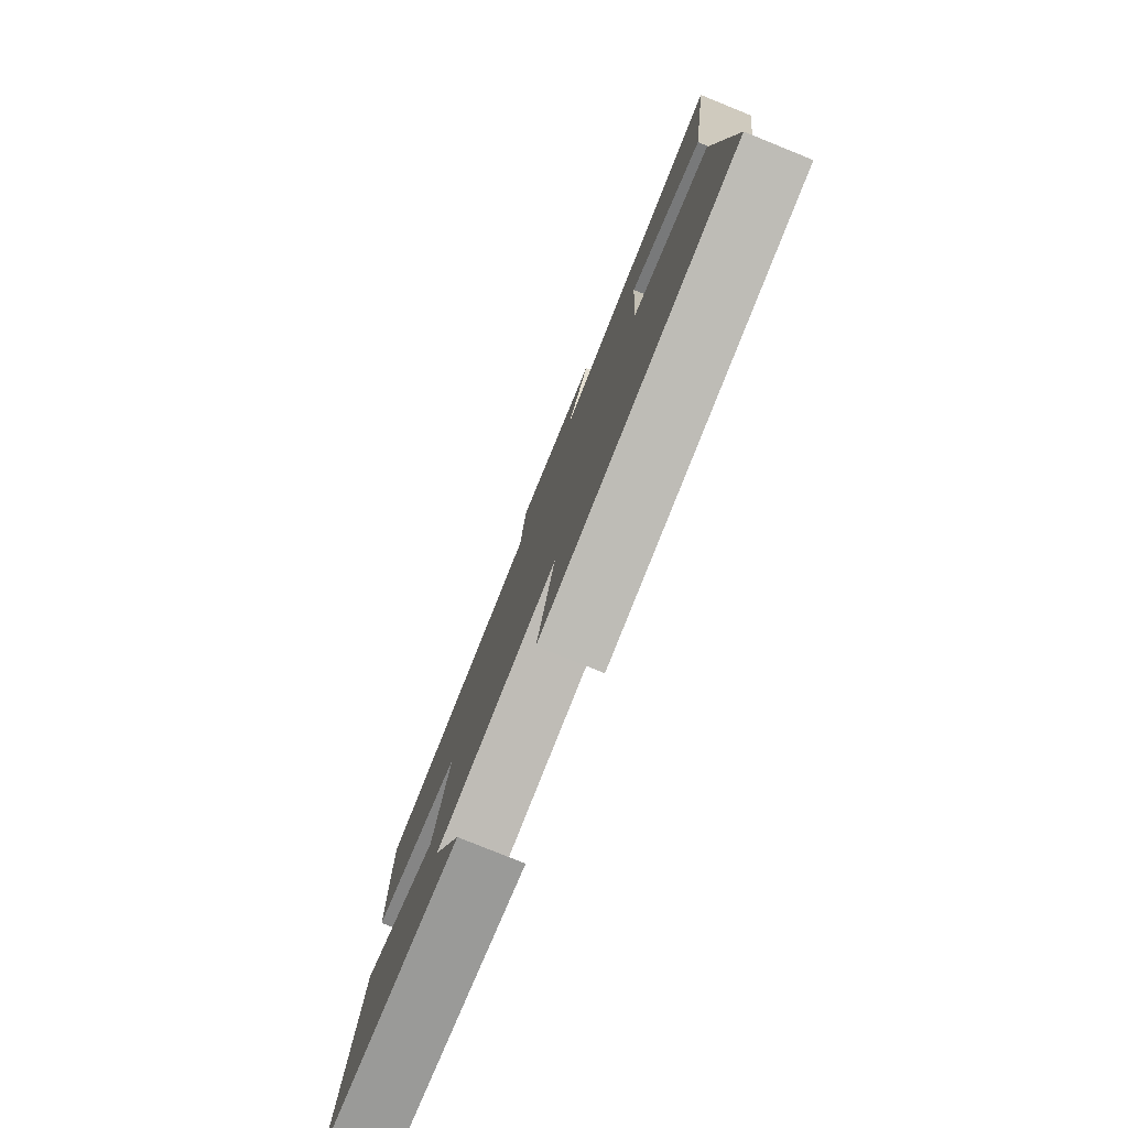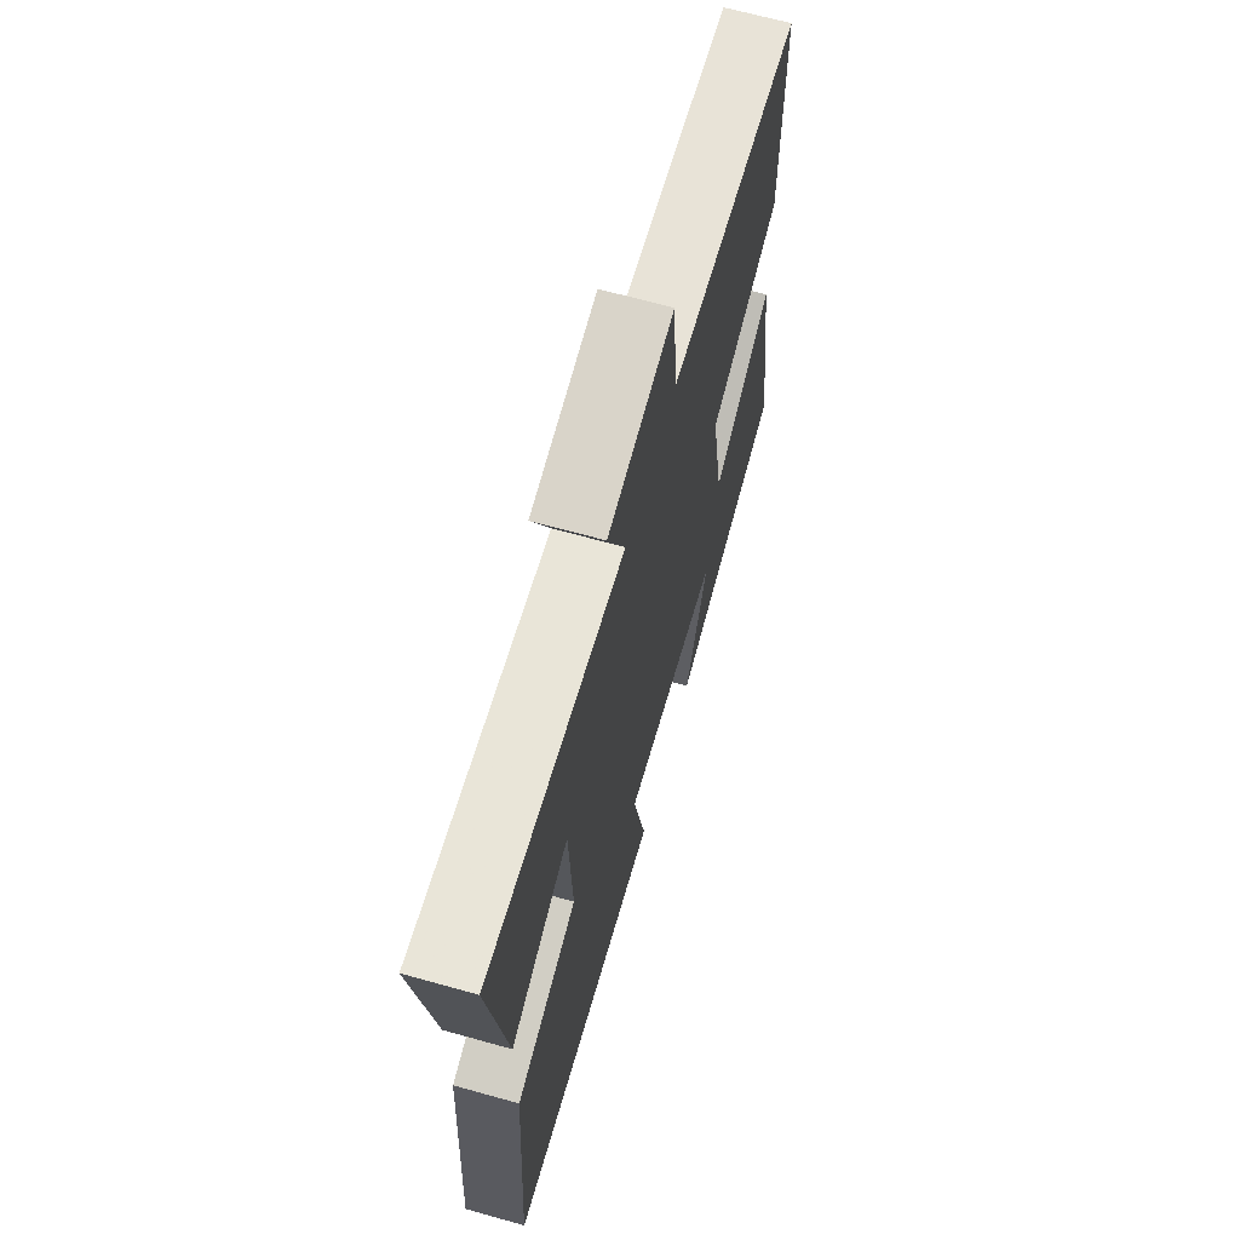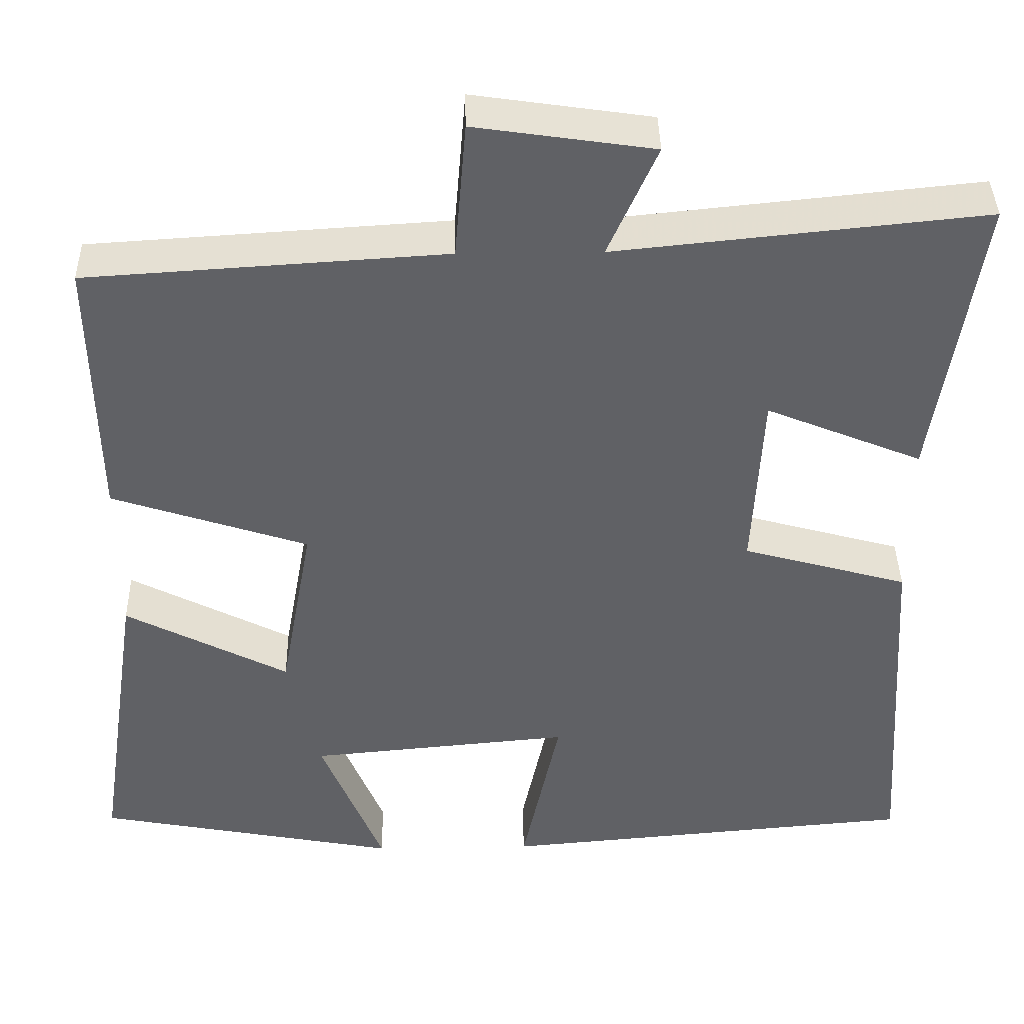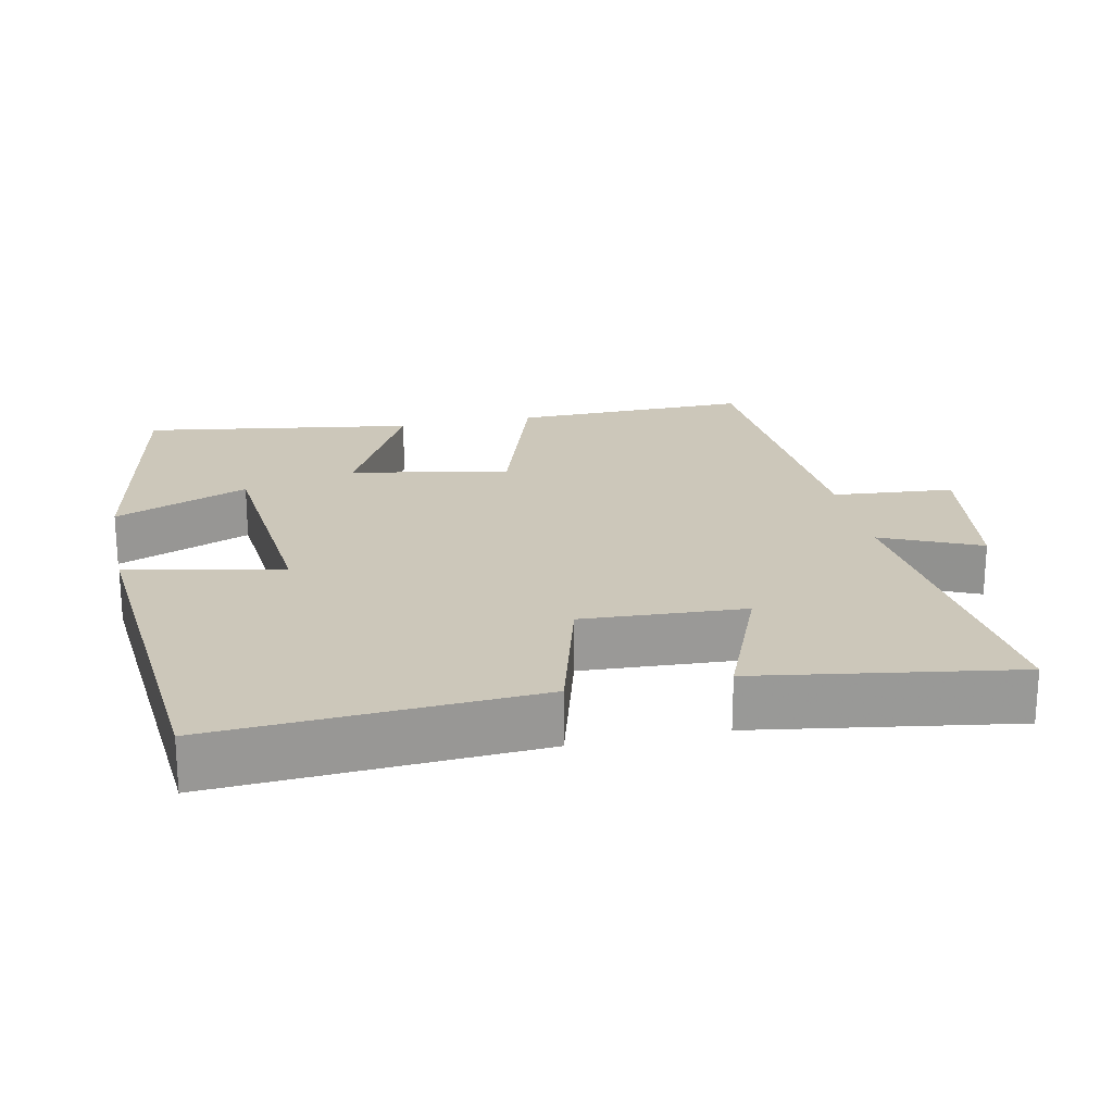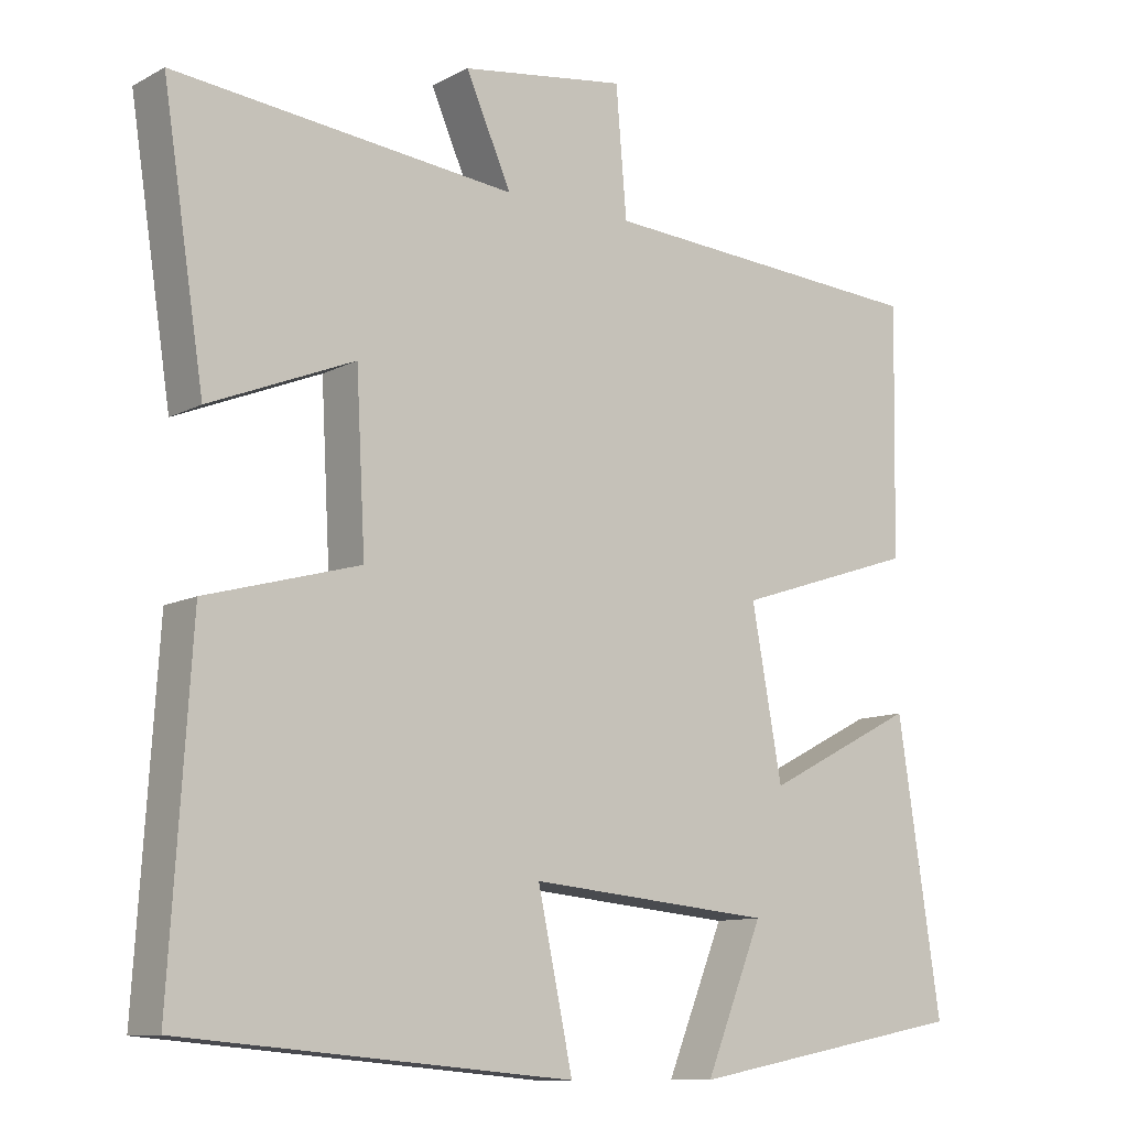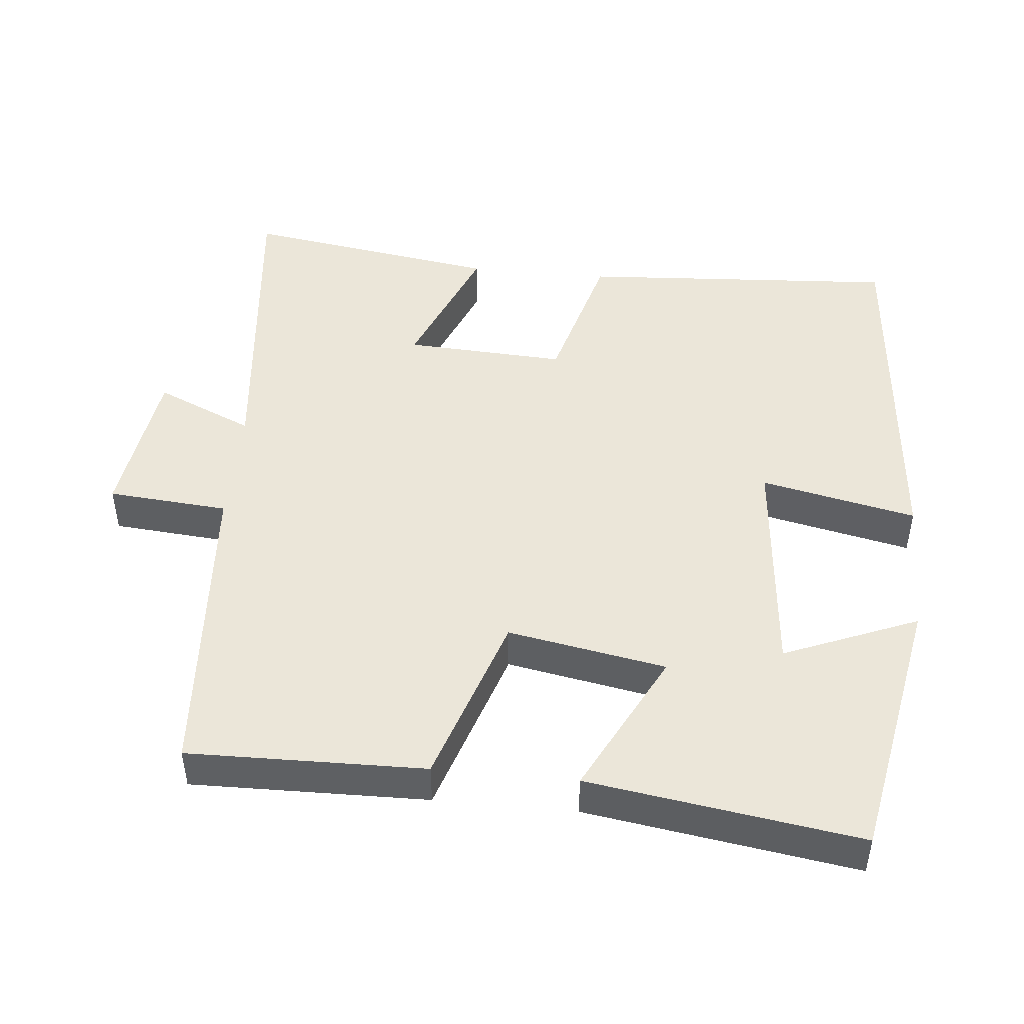
<metadata>
{"format":"obj","ext":"obj","renderer":"f3d","projection":"perspective","resolution":1024,"background":"white","views":[{"elev":-79.7,"azim":-112.0,"up":"+Z"},{"elev":66.2,"azim":-74.3,"up":"+Z"},{"elev":39.7,"azim":178.9,"up":"+Z"},{"elev":21.5,"azim":-101.8,"up":"+Y"},{"elev":-10.6,"azim":-37.6,"up":"+Z"},{"elev":47.1,"azim":95.5,"up":"+Y"}]}
</metadata>
<code>
v -0.528 0.07 -0.455
v -0.5 0.07 -0.012
v -0.297 0.07 0.044
v -0.309 0.07 0.268
v -0.5 0.07 0.19
v -0.555 0.07 0.546
v -0.105 0.07 0.5
v -0.165 0.07 0.636
v 0.053 0.07 0.668
v 0.067 0.07 0.5
v 0.506 0.07 0.472
v 0.5 0.07 0.143
v 0.26 0.07 0.064
v 0.3 0.07 -0.156
v 0.5 0.07 -0.053
v 0.557 0.07 -0.43
v 0.185 0.07 -0.5
v 0.261 0.07 -0.314
v -0.061 0.07 -0.284
v -0.015 0.07 -0.5
v -0.528 0 -0.455
v -0.5 0 -0.012
v -0.297 0 0.044
v -0.309 0 0.268
v -0.5 0 0.19
v -0.555 0 0.546
v -0.105 0 0.5
v -0.165 0 0.636
v 0.053 0 0.668
v 0.067 0 0.5
v 0.506 0 0.472
v 0.5 0 0.143
v 0.26 0 0.064
v 0.3 0 -0.156
v 0.5 0 -0.053
v 0.557 0 -0.43
v 0.185 0 -0.5
v 0.261 0 -0.314
v -0.061 0 -0.284
v -0.015 0 -0.5
f 1 2 3
f 20 1 3
f 19 20 3
f 18 19 3 4
f 15 16 17 18
f 14 15 18
f 13 14 18 4
f 12 13 4
f 11 12 4
f 10 11 4
f 7 8 9 10
f 7 10 4 5
f 5 6 7
f 23 22 21
f 23 21 40
f 23 40 39
f 24 23 39 38
f 38 37 36 35
f 38 35 34
f 24 38 34 33
f 24 33 32
f 24 32 31
f 24 31 30
f 30 29 28 27
f 25 24 30 27
f 27 26 25
f 1 21 22 2
f 2 22 23 3
f 3 23 24 4
f 4 24 25 5
f 5 25 26 6
f 6 26 27 7
f 7 27 28 8
f 8 28 29 9
f 9 29 30 10
f 10 30 31 11
f 11 31 32 12
f 12 32 33 13
f 13 33 34 14
f 14 34 35 15
f 15 35 36 16
f 16 36 37 17
f 17 37 38 18
f 18 38 39 19
f 19 39 40 20
f 20 40 21 1

</code>
